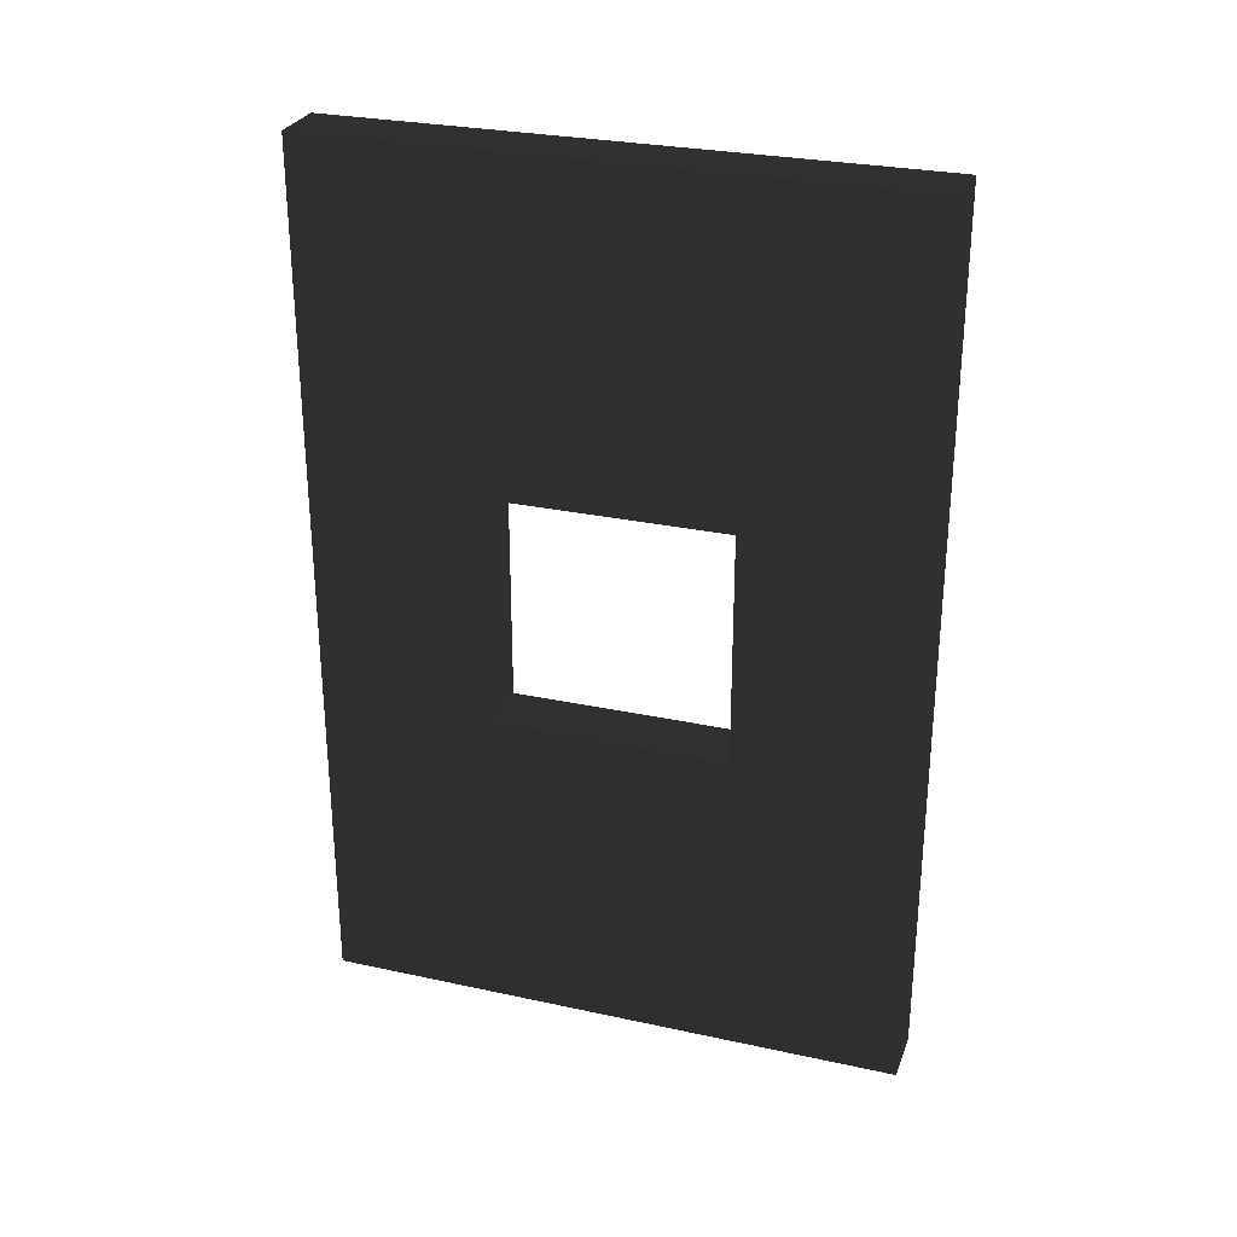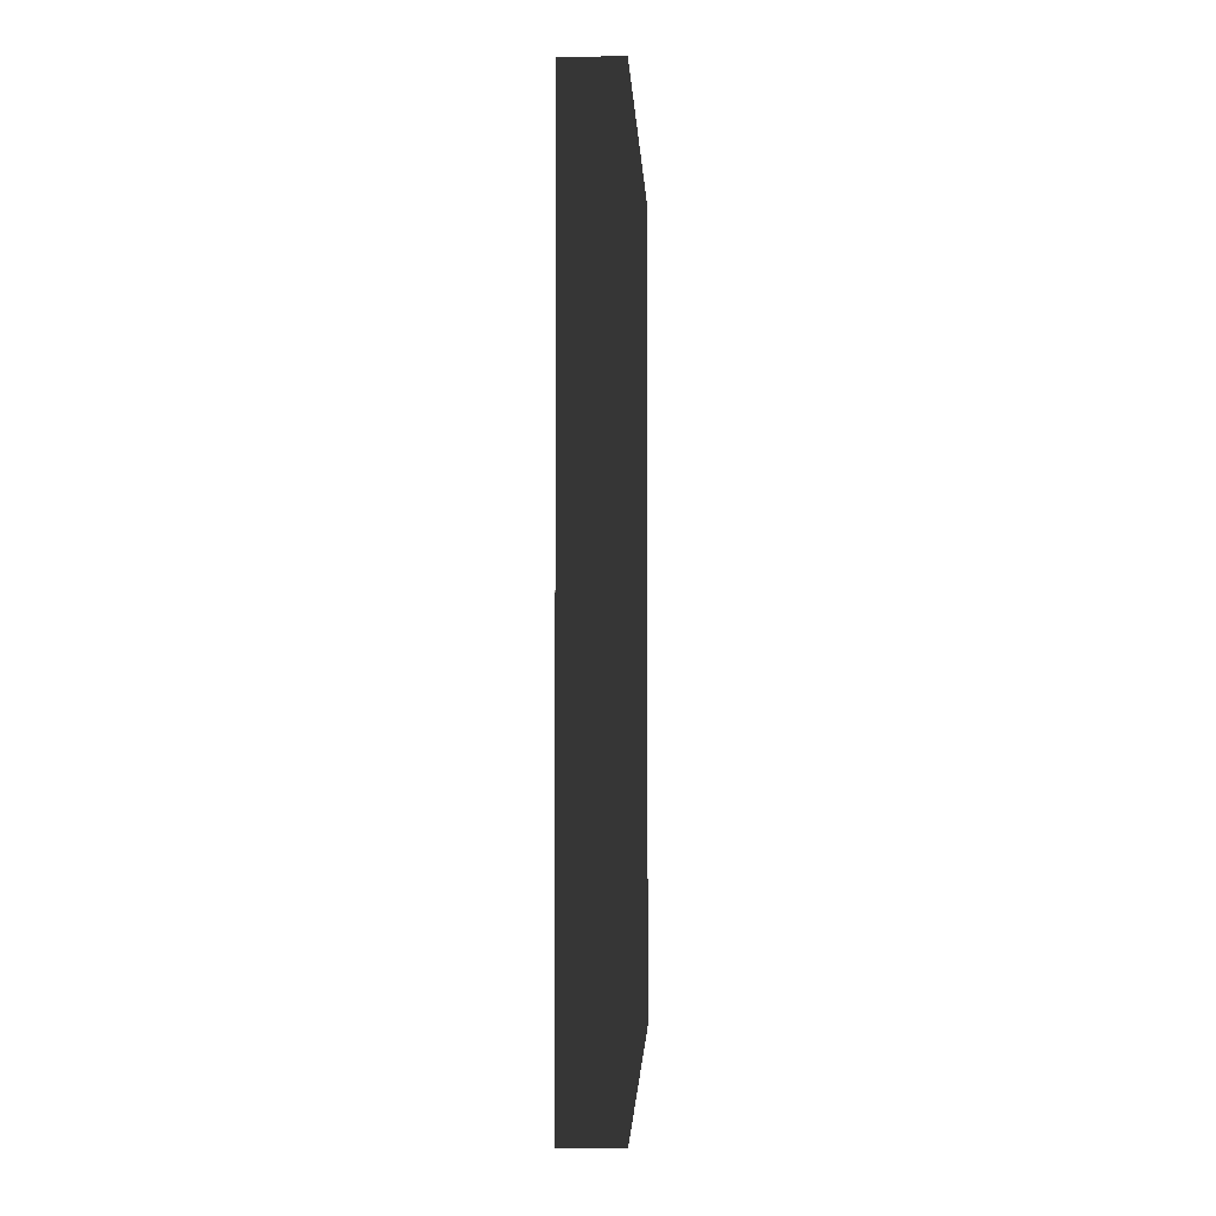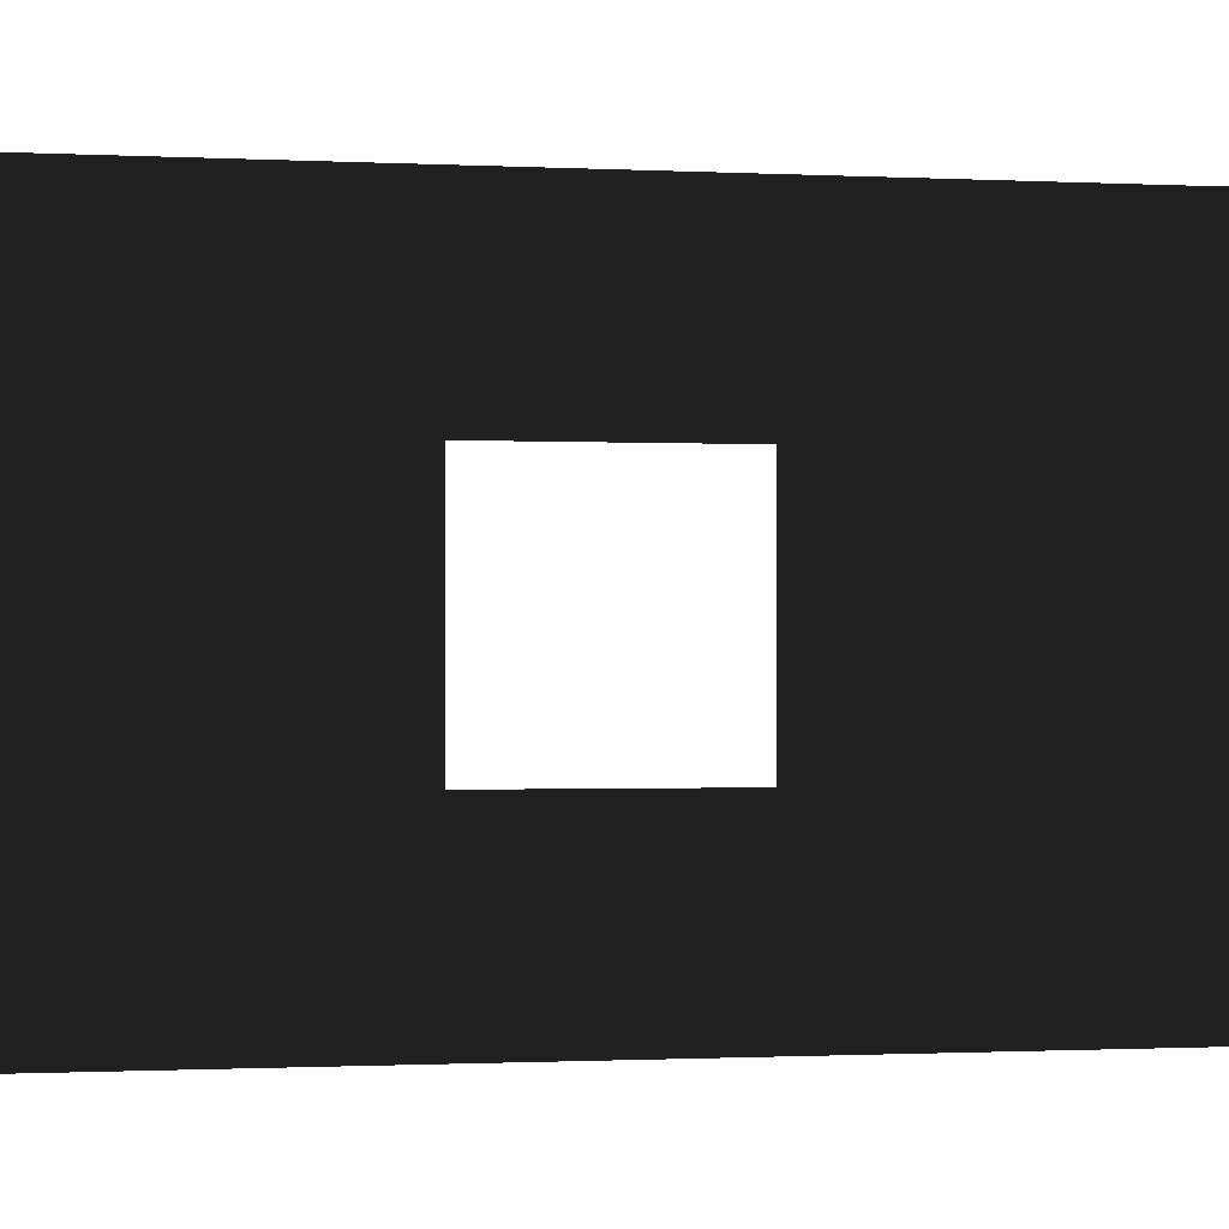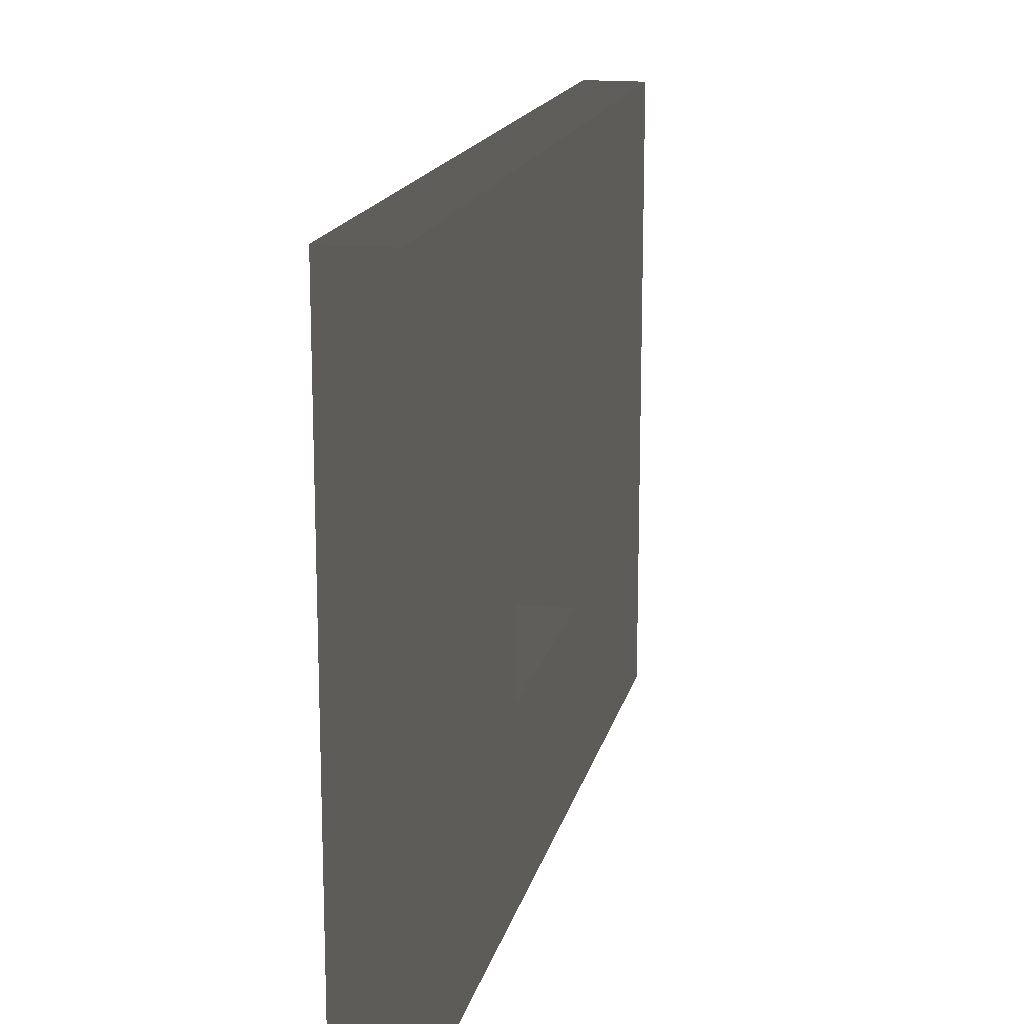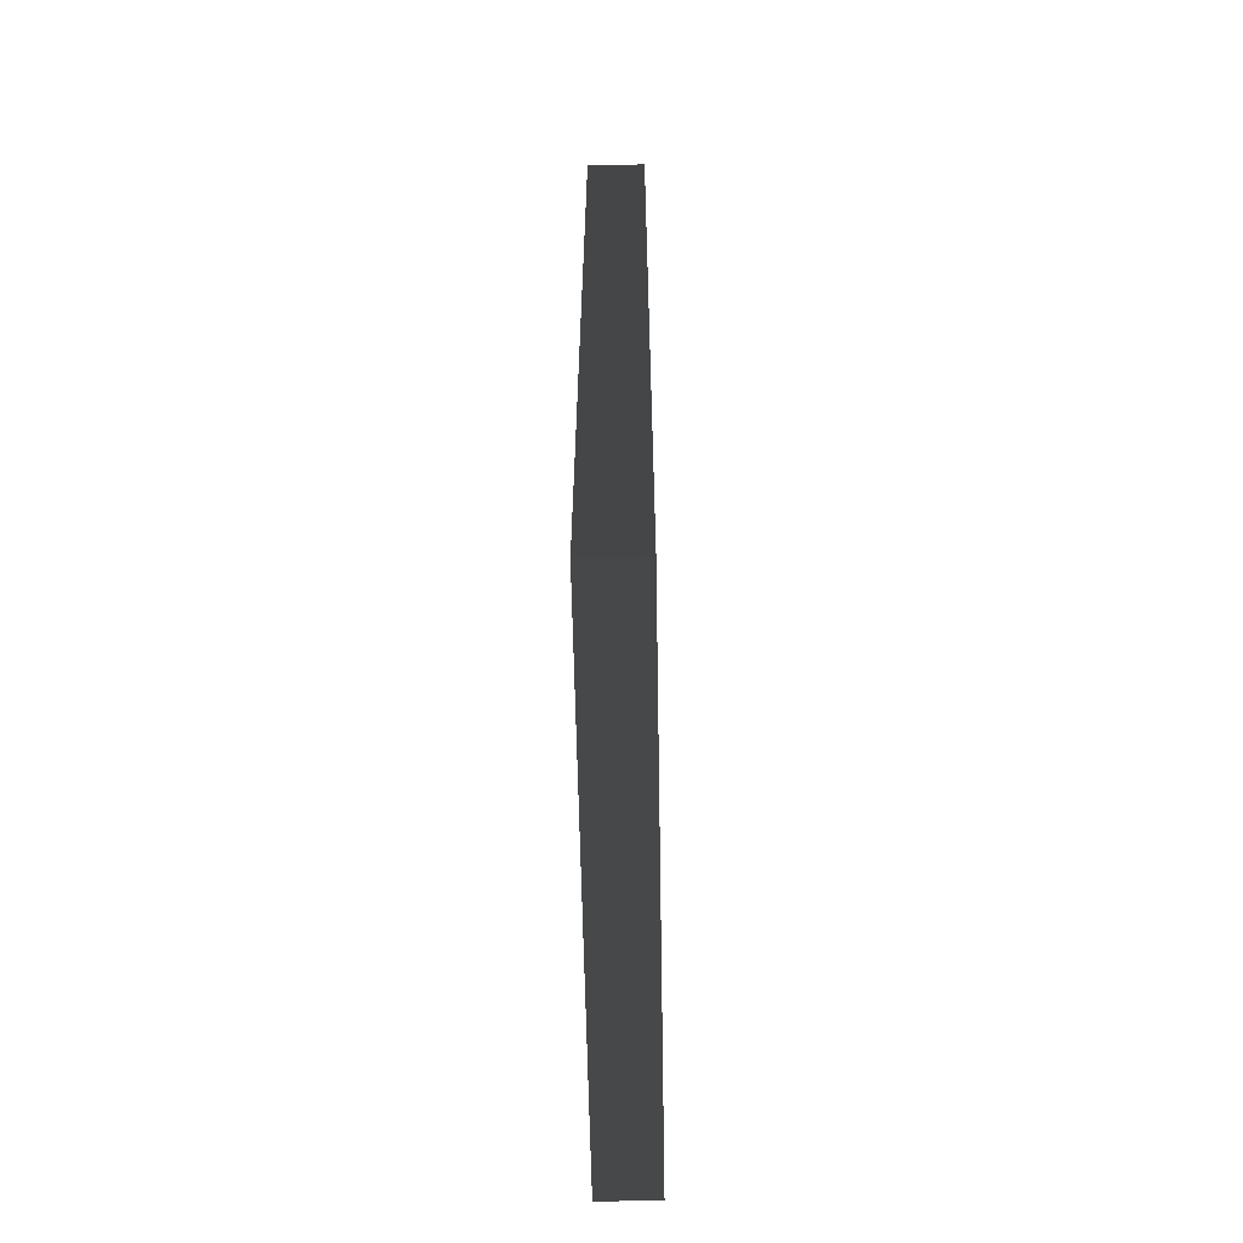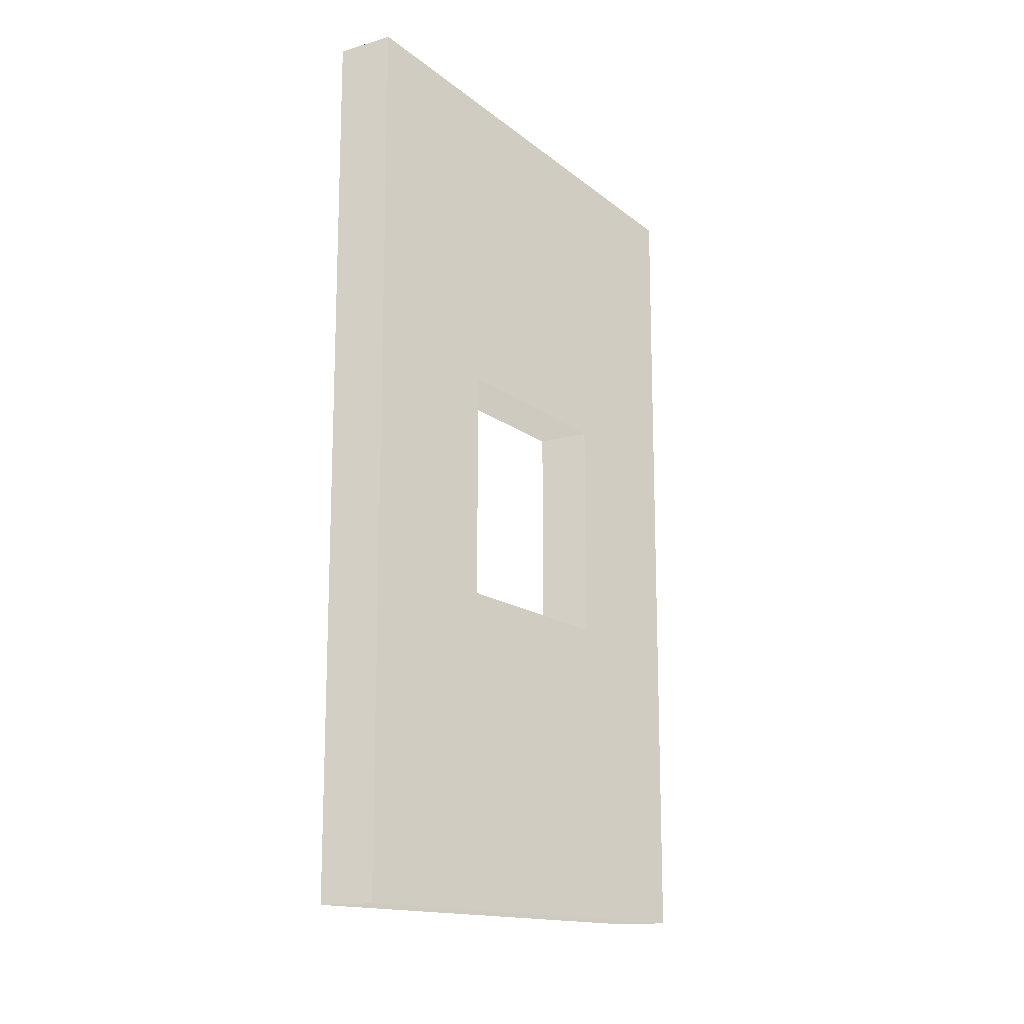
<metadata>
{"format":"obj","ext":"obj","renderer":"f3d","projection":"perspective","resolution":1024,"background":"white","views":[{"elev":28.4,"azim":108.1,"up":"+Z"},{"elev":-1.4,"azim":2.6,"up":"+Z"},{"elev":-1.0,"azim":80.2,"up":"+Y"},{"elev":16.2,"azim":12.5,"up":"+Y"},{"elev":-61.0,"azim":1.1,"up":"+Z"},{"elev":-14.7,"azim":-148.5,"up":"+Z"}]}
</metadata>
<code>
v -24 1 16
v -24 21 16
v -24 15 5
v -24 7 5
v -22 7 5
v -22 15 5
v -22 21 16
v -22 1 16
v -22 1 16
v -22 21 16
v -24 21 16
v -24 1 16
v -24 7 5
v -24 15 5
v -22 15 5
v -22 7 5
v -24 1 -14
v -24 1 16
v -24 7 5
v -24 7 -3
v -22 7 -3
v -22 7 5
v -22 1 16
v -22 1 -14
v -22 1 -14
v -22 1 16
v -24 1 16
v -24 1 -14
v -24 7 -3
v -24 7 5
v -22 7 5
v -22 7 -3
v -24 21 -14
v -24 1 -14
v -24 7 -3
v -24 15 -3
v -22 15 -3
v -22 7 -3
v -22 1 -14
v -22 21 -14
v -22 21 -14
v -22 1 -14
v -24 1 -14
v -24 21 -14
v -24 15 -3
v -24 7 -3
v -22 7 -3
v -22 15 -3
v -24 21 16
v -24 21 -14
v -24 15 -3
v -24 15 5
v -22 15 5
v -22 15 -3
v -22 21 -14
v -22 21 16
v -22 21 16
v -22 21 -14
v -24 21 -14
v -24 21 16
v -24 15 5
v -24 15 -3
v -22 15 -3
v -22 15 5
f 1 2 3
f 1 3 4
f 5 6 7
f 5 7 8
f 9 10 11
f 9 11 12
f 13 14 15
f 13 15 16
f 17 18 19
f 17 19 20
f 21 22 23
f 21 23 24
f 25 26 27
f 25 27 28
f 29 30 31
f 29 31 32
f 33 34 35
f 33 35 36
f 37 38 39
f 37 39 40
f 41 42 43
f 41 43 44
f 45 46 47
f 45 47 48
f 49 50 51
f 49 51 52
f 53 54 55
f 53 55 56
f 57 58 59
f 57 59 60
f 61 62 63
f 61 63 64

</code>
